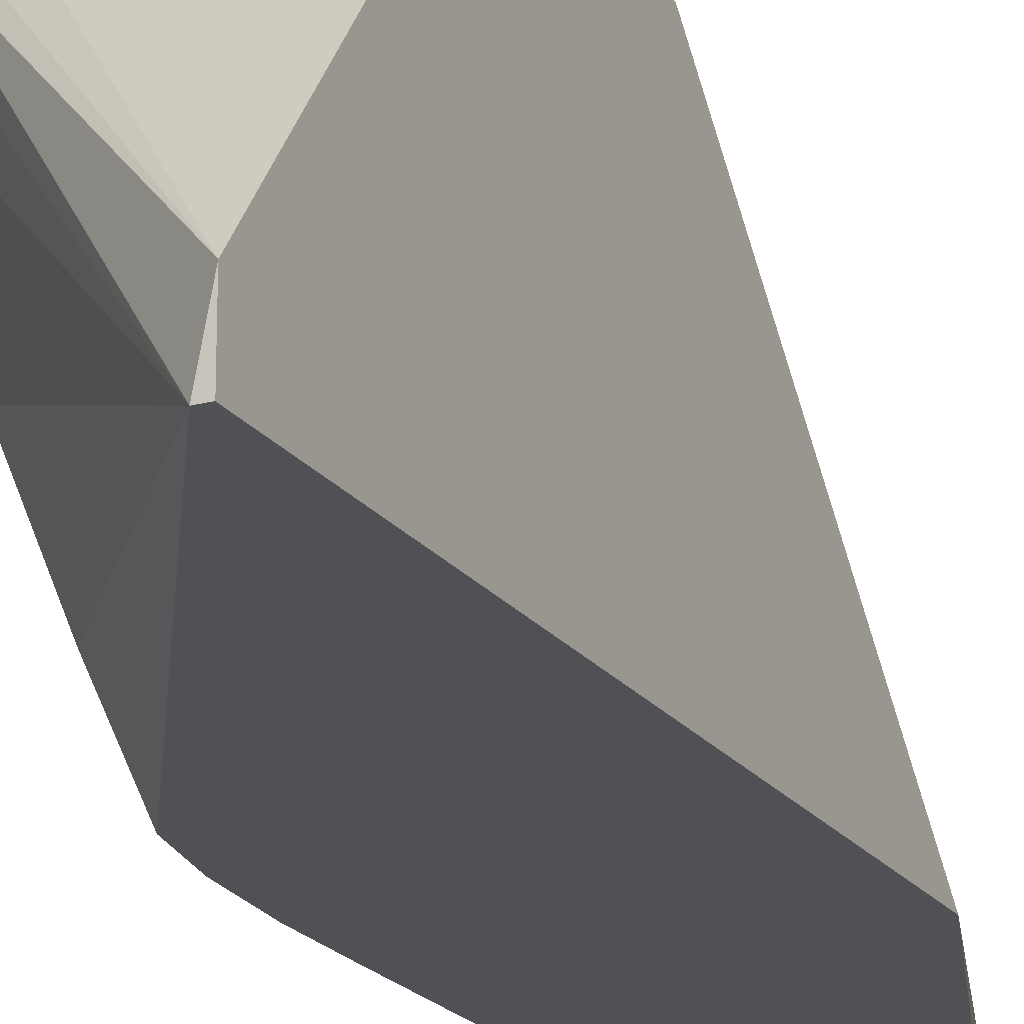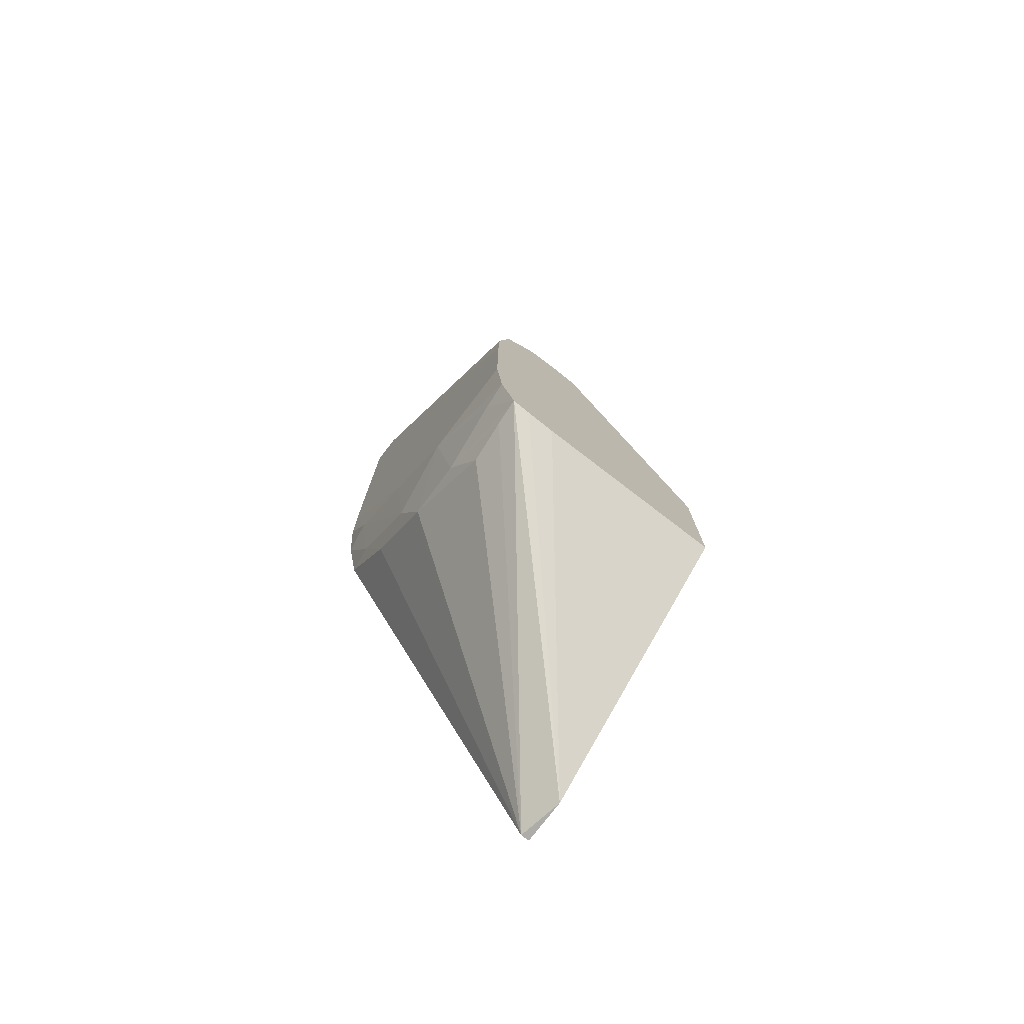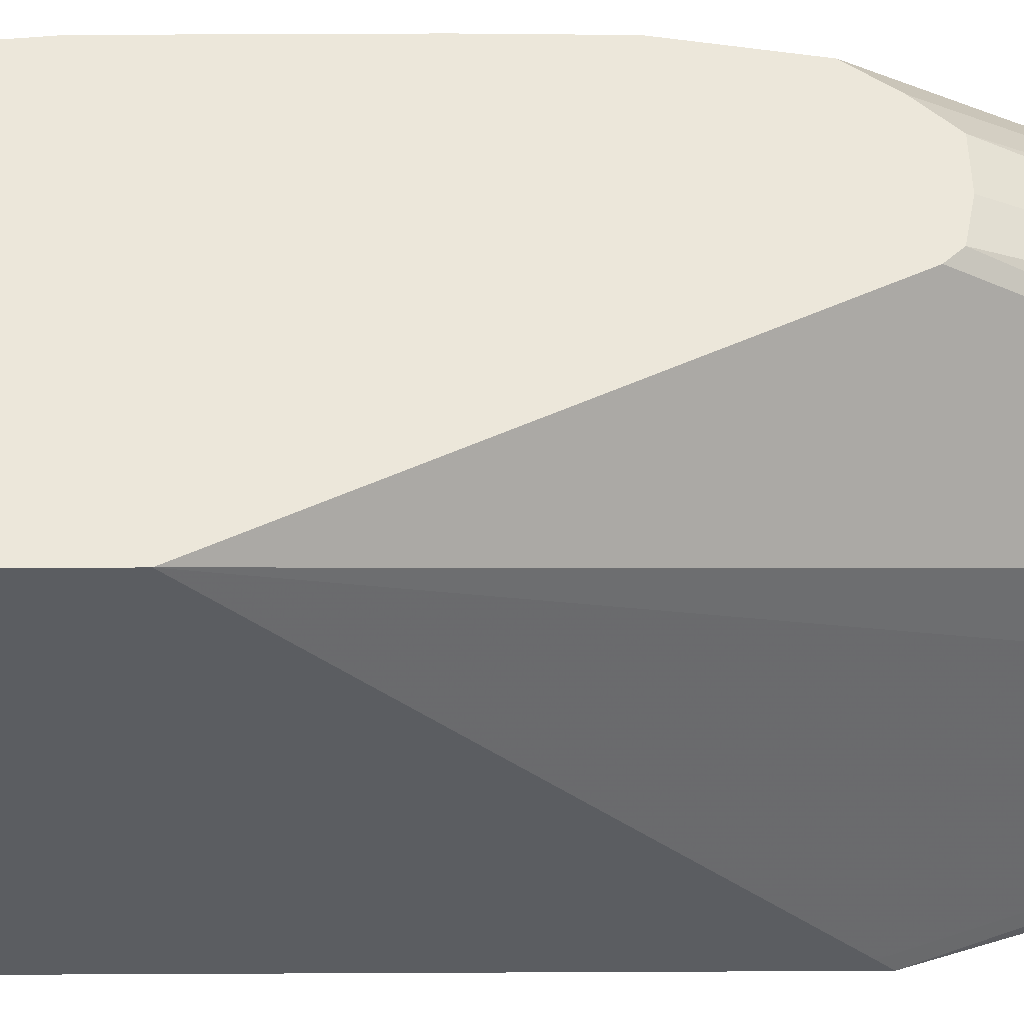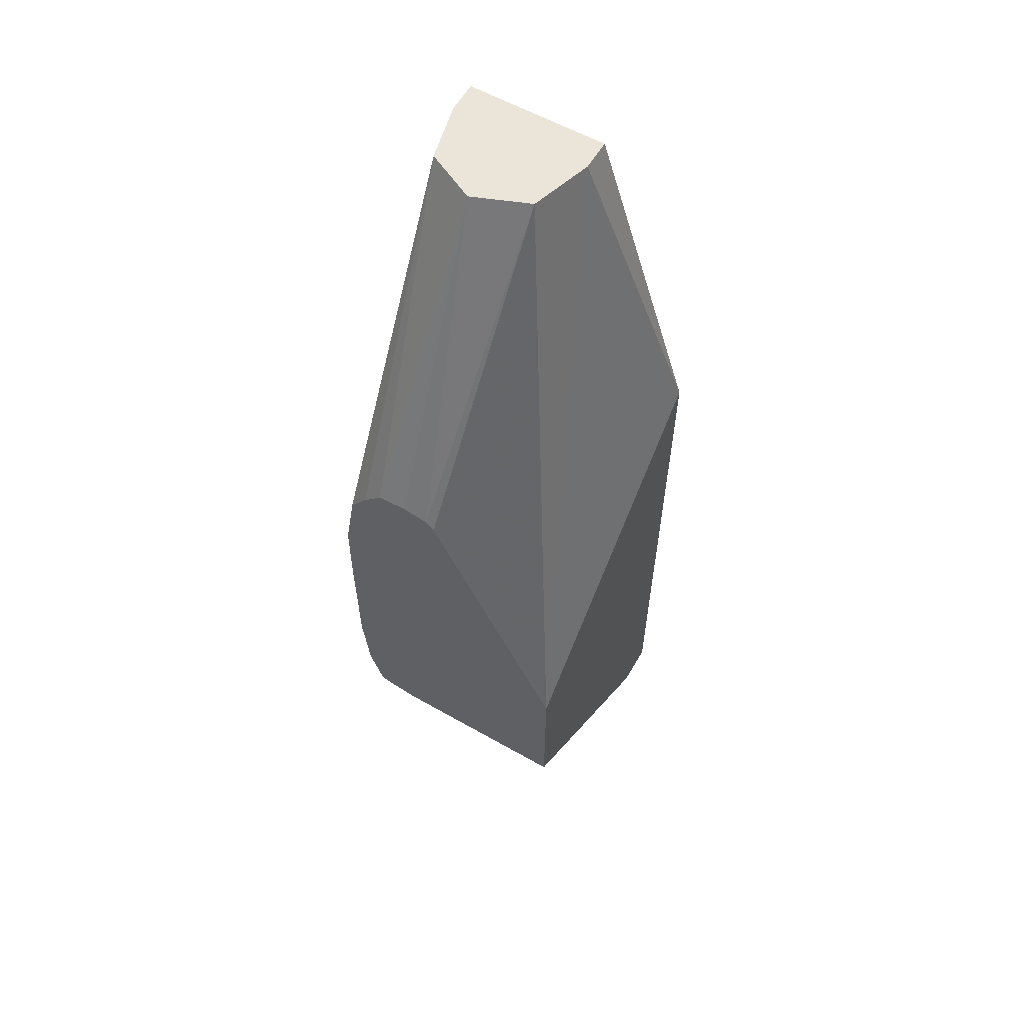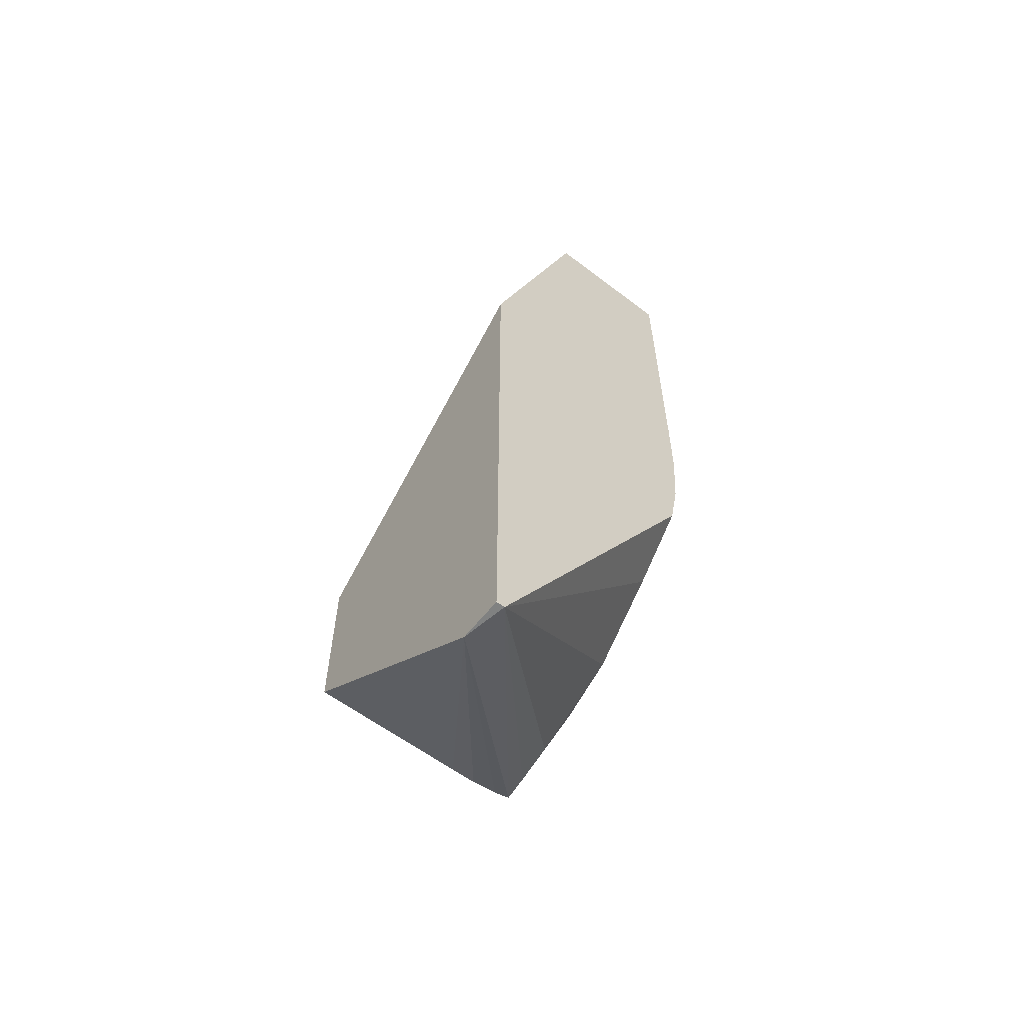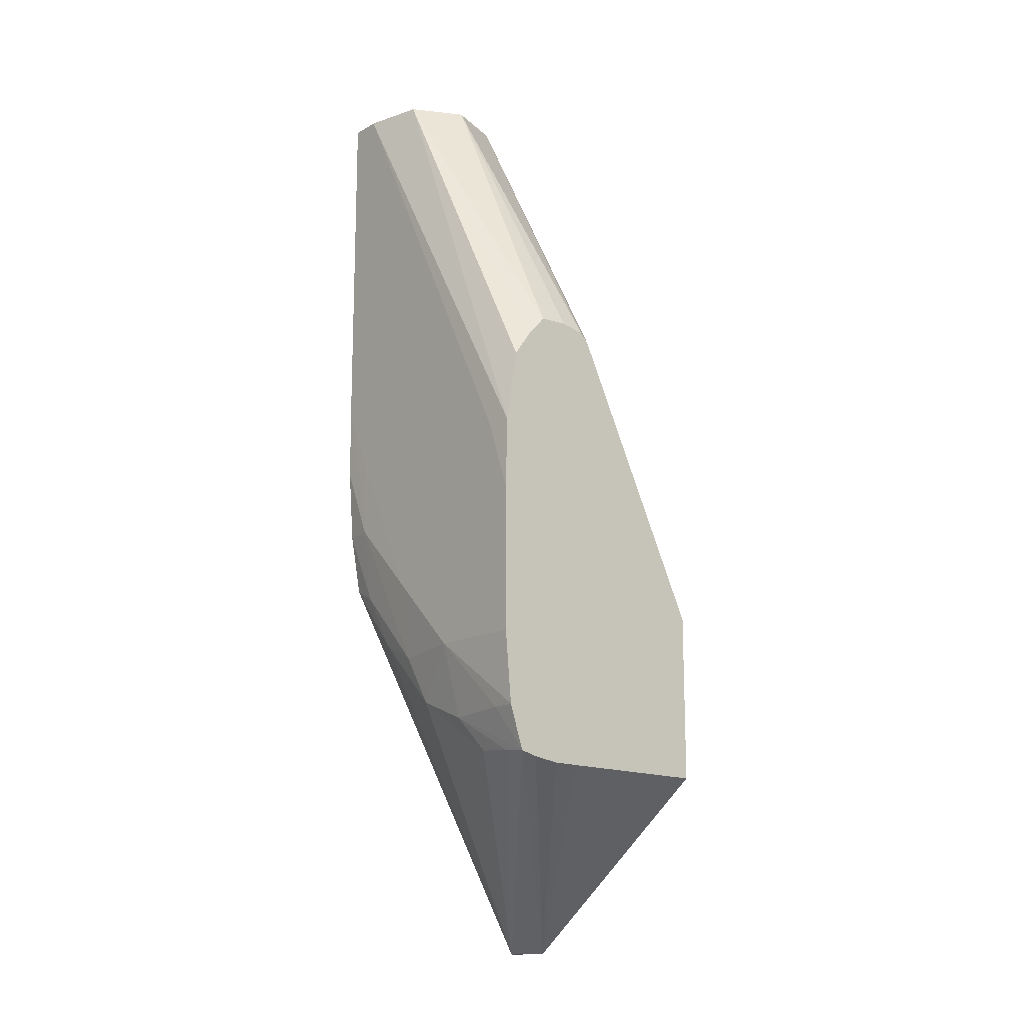
<metadata>
{"format":"obj","ext":"obj","renderer":"f3d","projection":"perspective","resolution":1024,"background":"white","views":[{"elev":-19.6,"azim":24.7,"up":"+Z"},{"elev":-77.0,"azim":-37.4,"up":"+Y"},{"elev":53.9,"azim":89.7,"up":"+Z"},{"elev":59.6,"azim":30.0,"up":"+Y"},{"elev":-60.3,"azim":142.0,"up":"+Y"},{"elev":-14.8,"azim":-40.1,"up":"+Y"}]}
</metadata>
<code>
v 0.07095 -0.04219 -0.1135
v 0.07023 -0.02736 -0.1214
v 0.06952 -0.04226 -0.1135
v 0.07216 -0.04241 -0.1135
v 0.07299 -0.02736 -0.1224
v 0.06775 -0.02736 -0.1226
v 0.06857 -0.0433 -0.1135
v 0.07257 -0.04285 -0.1135
v 0.07396 -0.02736 -0.1255
v 0.07918 -0.05677 -0.1135
v 0.06704 -0.02736 -0.1255
v 0.0671 -0.04814 -0.1135
v 0.06769 -0.04455 -0.1135
v 0.07399 -0.02736 -0.127
v 0.07918 -0.04361 -0.1266
v 0.07918 -0.04321 -0.127
v 0.07918 -0.06512 -0.1135
v 0.06704 -0.02736 -0.127
v 0.06704 -0.04814 -0.1148
v 0.06704 -0.0517 -0.1135
v 0.07918 -0.0734 -0.127
v 0.07151 -0.06501 -0.1135
v 0.07918 -0.0738 -0.1249
v 0.06704 -0.04458 -0.127
v 0.06704 -0.05883 -0.1135
v 0.07918 -0.0738 -0.127
v 0.07885 -0.0738 -0.127
v 0.07023 -0.06499 -0.1135
v 0.07881 -0.0738 -0.1268
v 0.0689 -0.06479 -0.1135
v 0.06806 -0.06455 -0.1135
v 0.06707 -0.04814 -0.127
v 0.06706 -0.0517 -0.1255
v 0.06704 -0.04814 -0.1255
v 0.06704 -0.05883 -0.1183
v 0.06735 -0.0624 -0.1135
v 0.07877 -0.0738 -0.127
v 0.06816 -0.06444 -0.1148
v 0.06745 -0.0624 -0.1148
v 0.06784 -0.06252 -0.1181
v 0.06732 -0.0517 -0.127
v 0.06762 -0.05535 -0.1256
v 0.0676 -0.05901 -0.1221
v 0.06704 -0.05527 -0.1219
v 0.06798 -0.06142 -0.121
v 0.06837 -0.06424 -0.1168
v 0.06798 -0.05794 -0.1244
v 0.06786 -0.05464 -0.127
f 1 2 3
f 1 3 7
f 1 7 13
f 1 13 12
f 1 12 20
f 1 20 25
f 1 25 36
f 1 36 31
f 1 31 30
f 1 30 28
f 1 28 22
f 1 22 17
f 1 17 10
f 1 10 8
f 1 8 4
f 1 4 2
f 2 4 5
f 2 5 9
f 2 9 14
f 2 14 18
f 2 18 11
f 2 11 6
f 2 6 3
f 3 6 7
f 4 8 5
f 5 8 10
f 5 10 9
f 6 11 12
f 6 12 13
f 6 13 7
f 9 10 15
f 9 15 16
f 9 16 14
f 10 17 23
f 10 23 26
f 10 26 21
f 10 21 16
f 10 16 15
f 11 18 24
f 11 24 34
f 11 34 35
f 11 35 25
f 11 25 20
f 11 20 19
f 11 19 12
f 12 19 20
f 14 16 21
f 14 21 27
f 14 27 37
f 14 37 48
f 14 48 41
f 14 41 32
f 14 32 24
f 14 24 18
f 17 22 23
f 21 26 27
f 22 28 23
f 23 29 37
f 23 37 27
f 23 27 26
f 23 28 30
f 23 30 31
f 23 31 29
f 24 32 33
f 24 33 34
f 25 35 36
f 29 31 37
f 31 38 37
f 31 36 39
f 31 39 40
f 31 40 38
f 32 41 33
f 33 41 42
f 33 42 43
f 33 43 44
f 33 44 34
f 34 44 35
f 35 44 43
f 35 43 45
f 35 45 40
f 35 40 39
f 35 39 36
f 37 38 46
f 37 46 45
f 37 45 47
f 37 47 48
f 38 40 46
f 40 45 46
f 41 48 42
f 42 48 47
f 42 47 43
f 43 47 45

</code>
